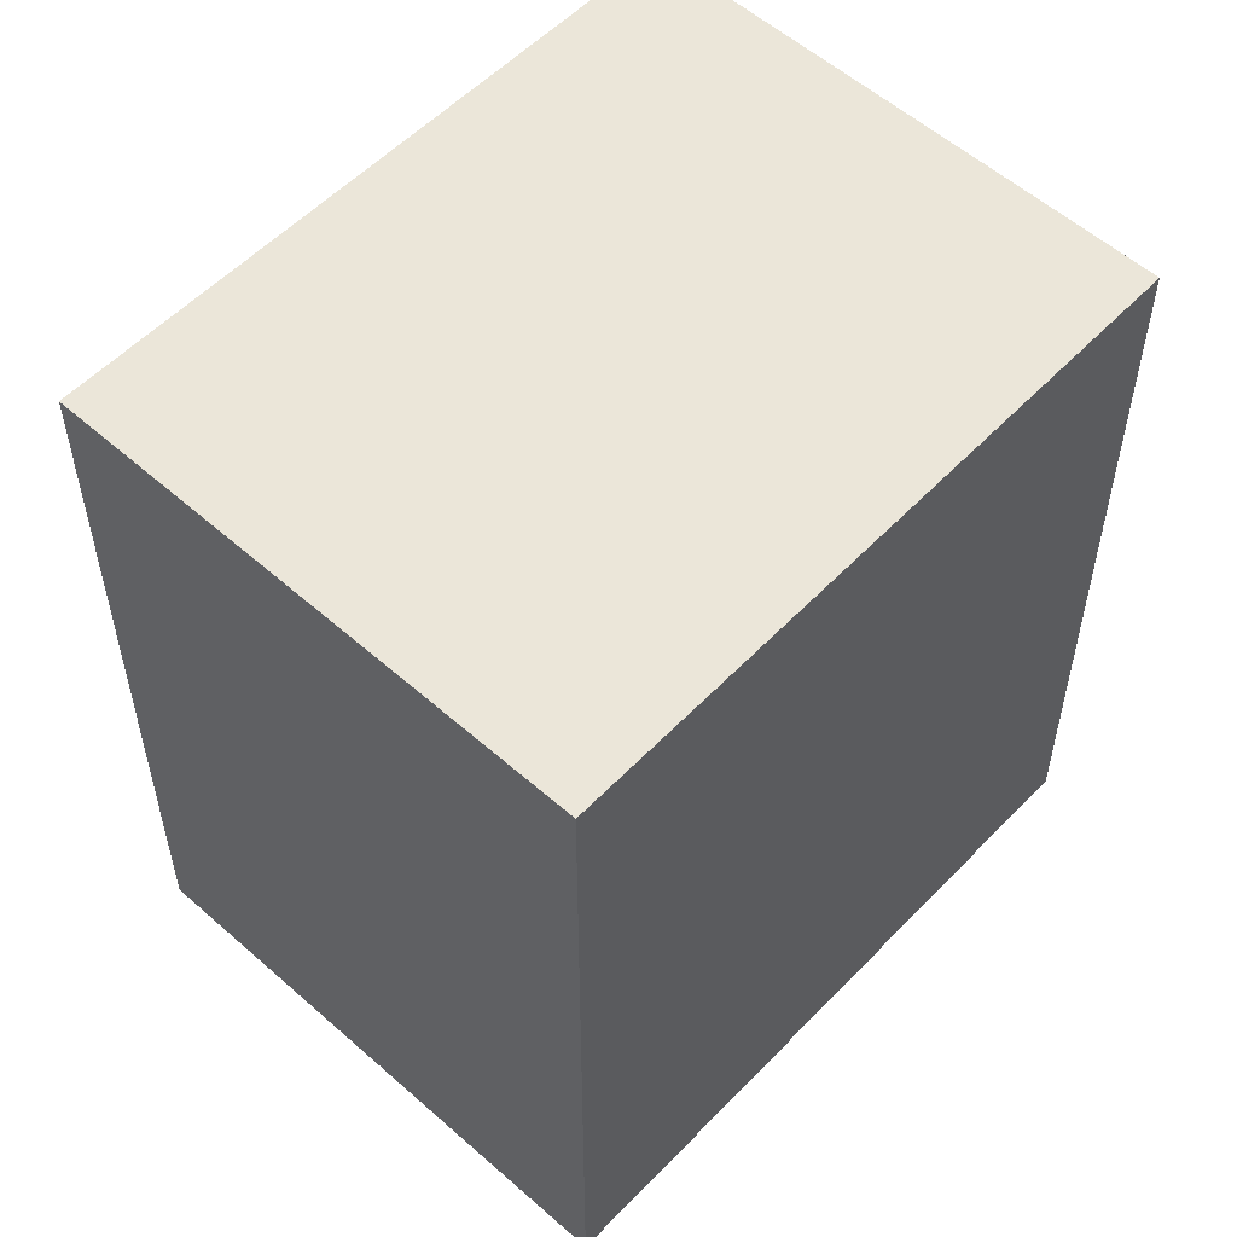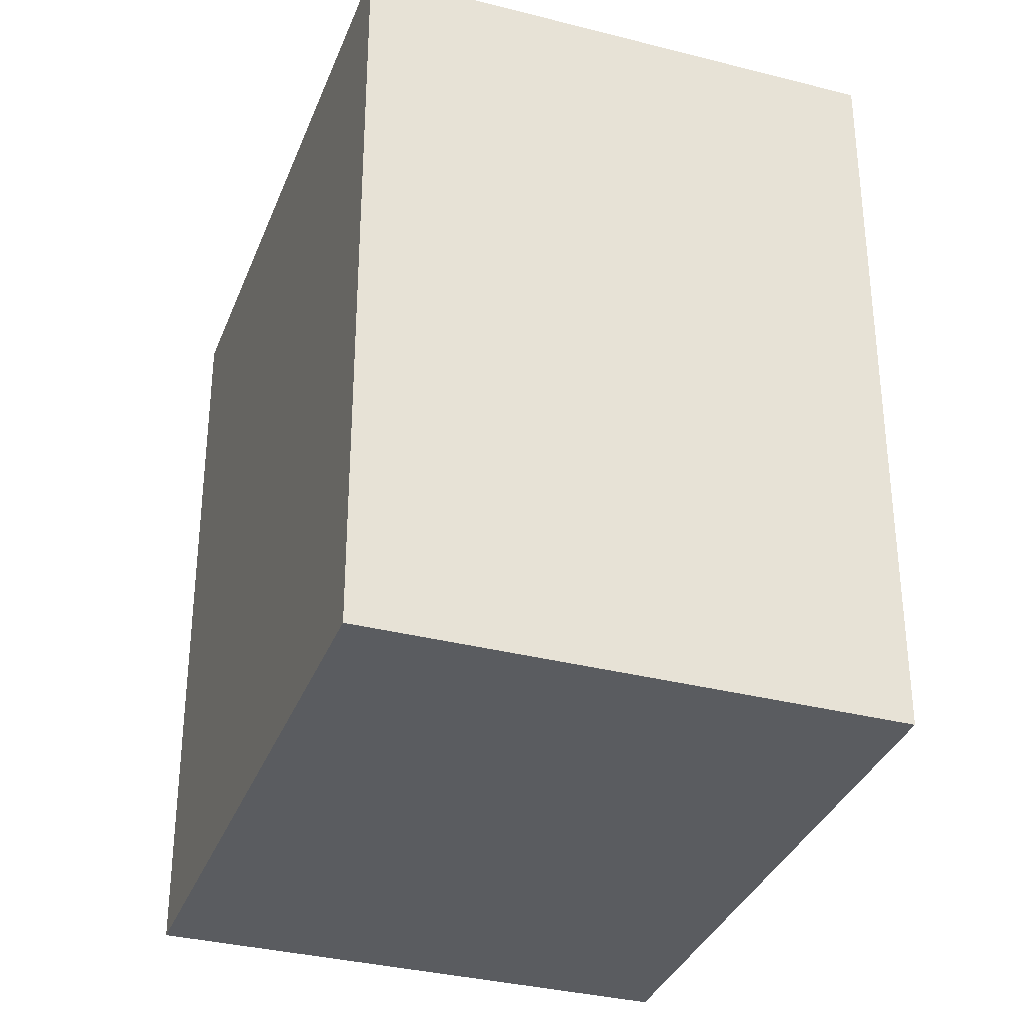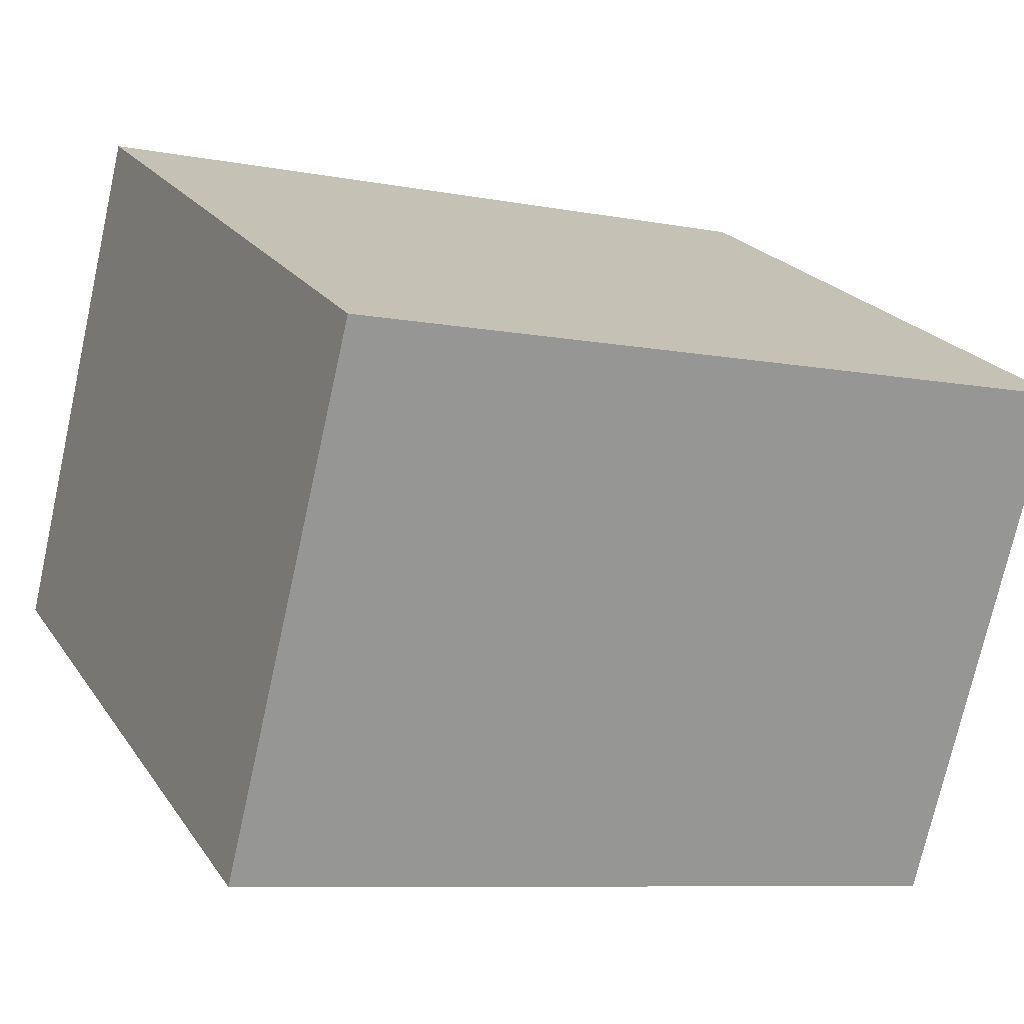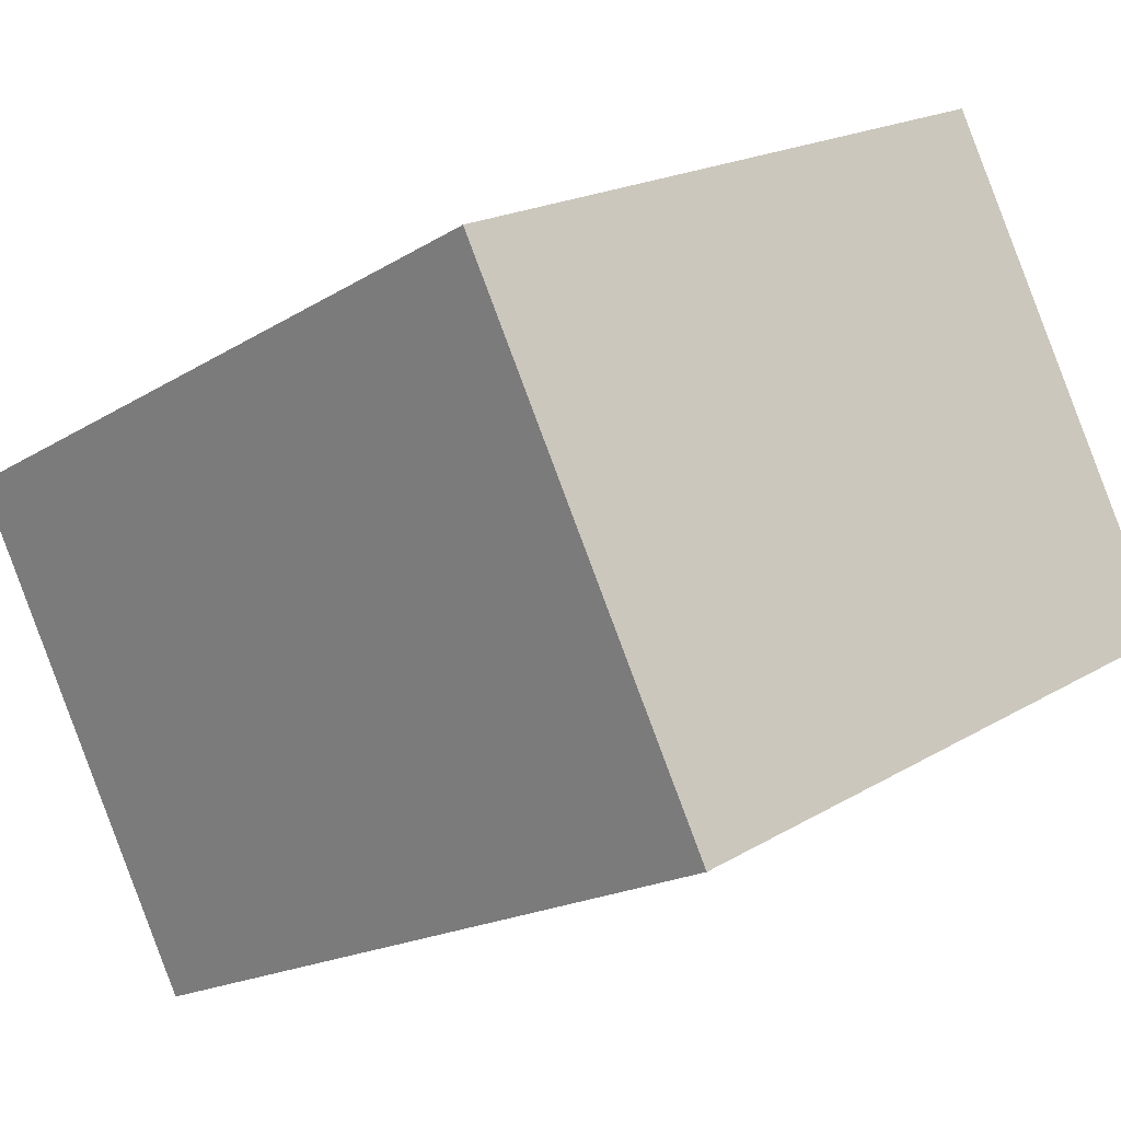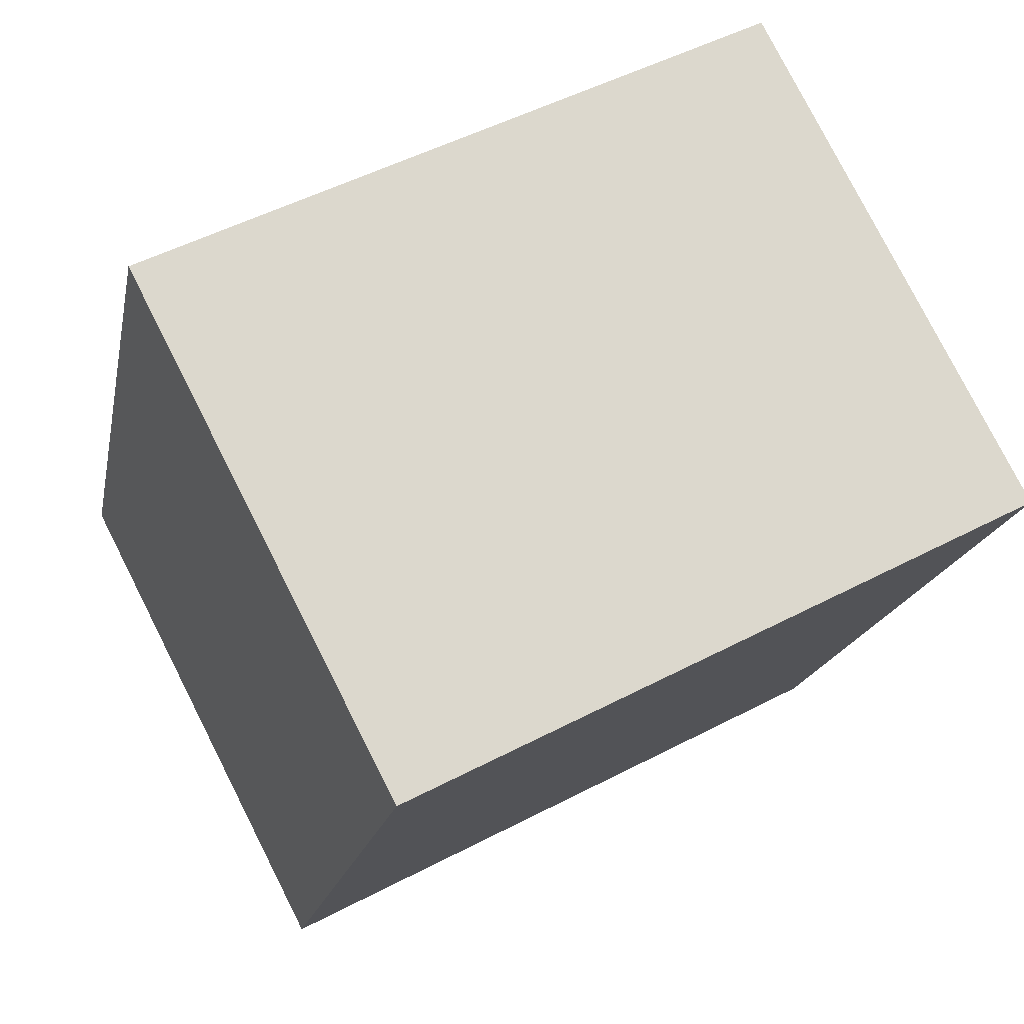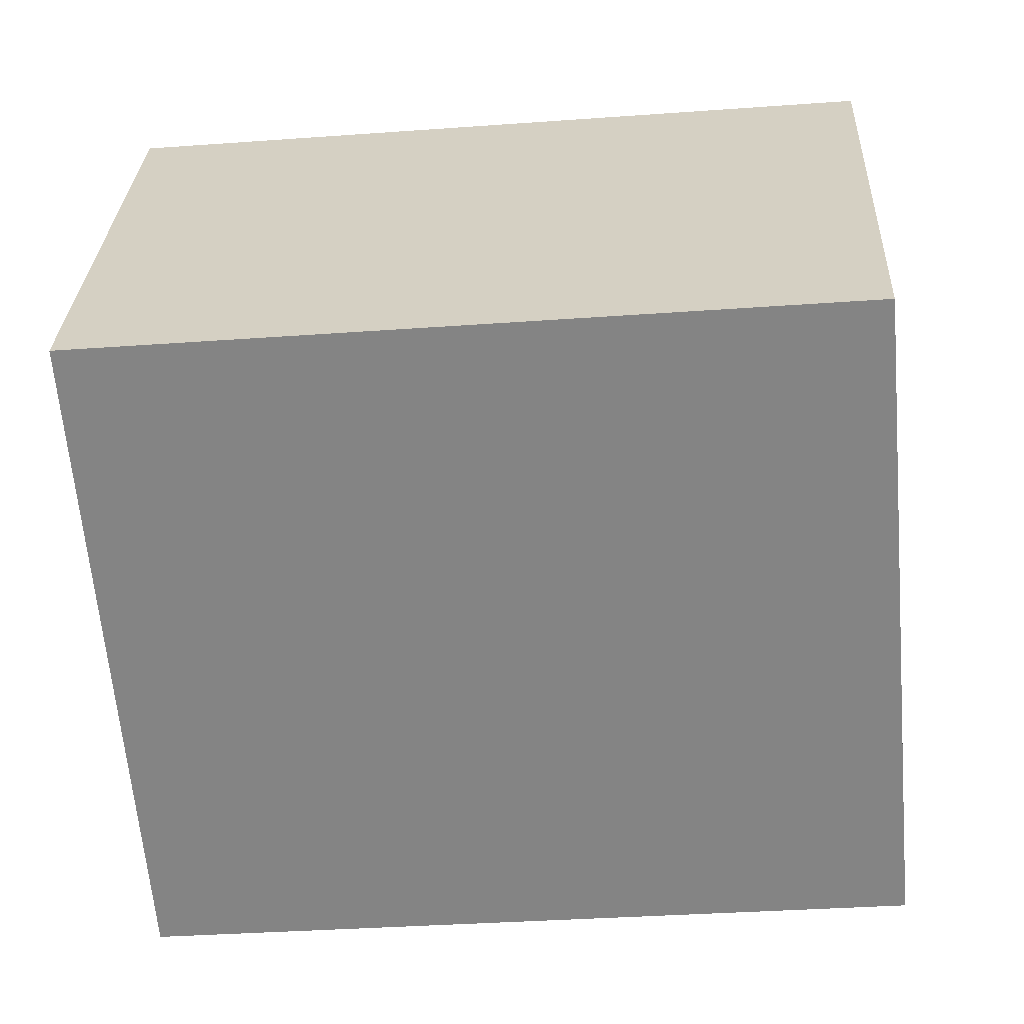
<metadata>
{"format":"obj","ext":"obj","renderer":"f3d","projection":"perspective","resolution":1024,"background":"white","views":[{"elev":56.0,"azim":160.2,"up":"+Y"},{"elev":-33.8,"azim":-81.9,"up":"+Y"},{"elev":-8.3,"azim":61.8,"up":"+Z"},{"elev":-18.4,"azim":140.0,"up":"+Z"},{"elev":-17.3,"azim":169.4,"up":"+Z"},{"elev":-34.5,"azim":-84.4,"up":"+Z"}]}
</metadata>
<code>
v  1.032 3.214 1.991
v  2.488 3.214 -1.289
v  0 3.214 1.968e-16
v  3.531 3.214 0.724
v  2.488 7.893e-17 -1.289
v  0 0 0
v  1.032 -1.219e-16 1.991
v  3.531 -4.433e-17 0.724
g defaultobject
f 1 2 3
f 2 1 4
f 5 3 2
f 3 5 6
f 6 1 3
f 1 6 7
f 7 4 1
f 4 7 8
f 8 2 4
f 2 8 5
f 5 7 6
f 7 5 8

</code>
